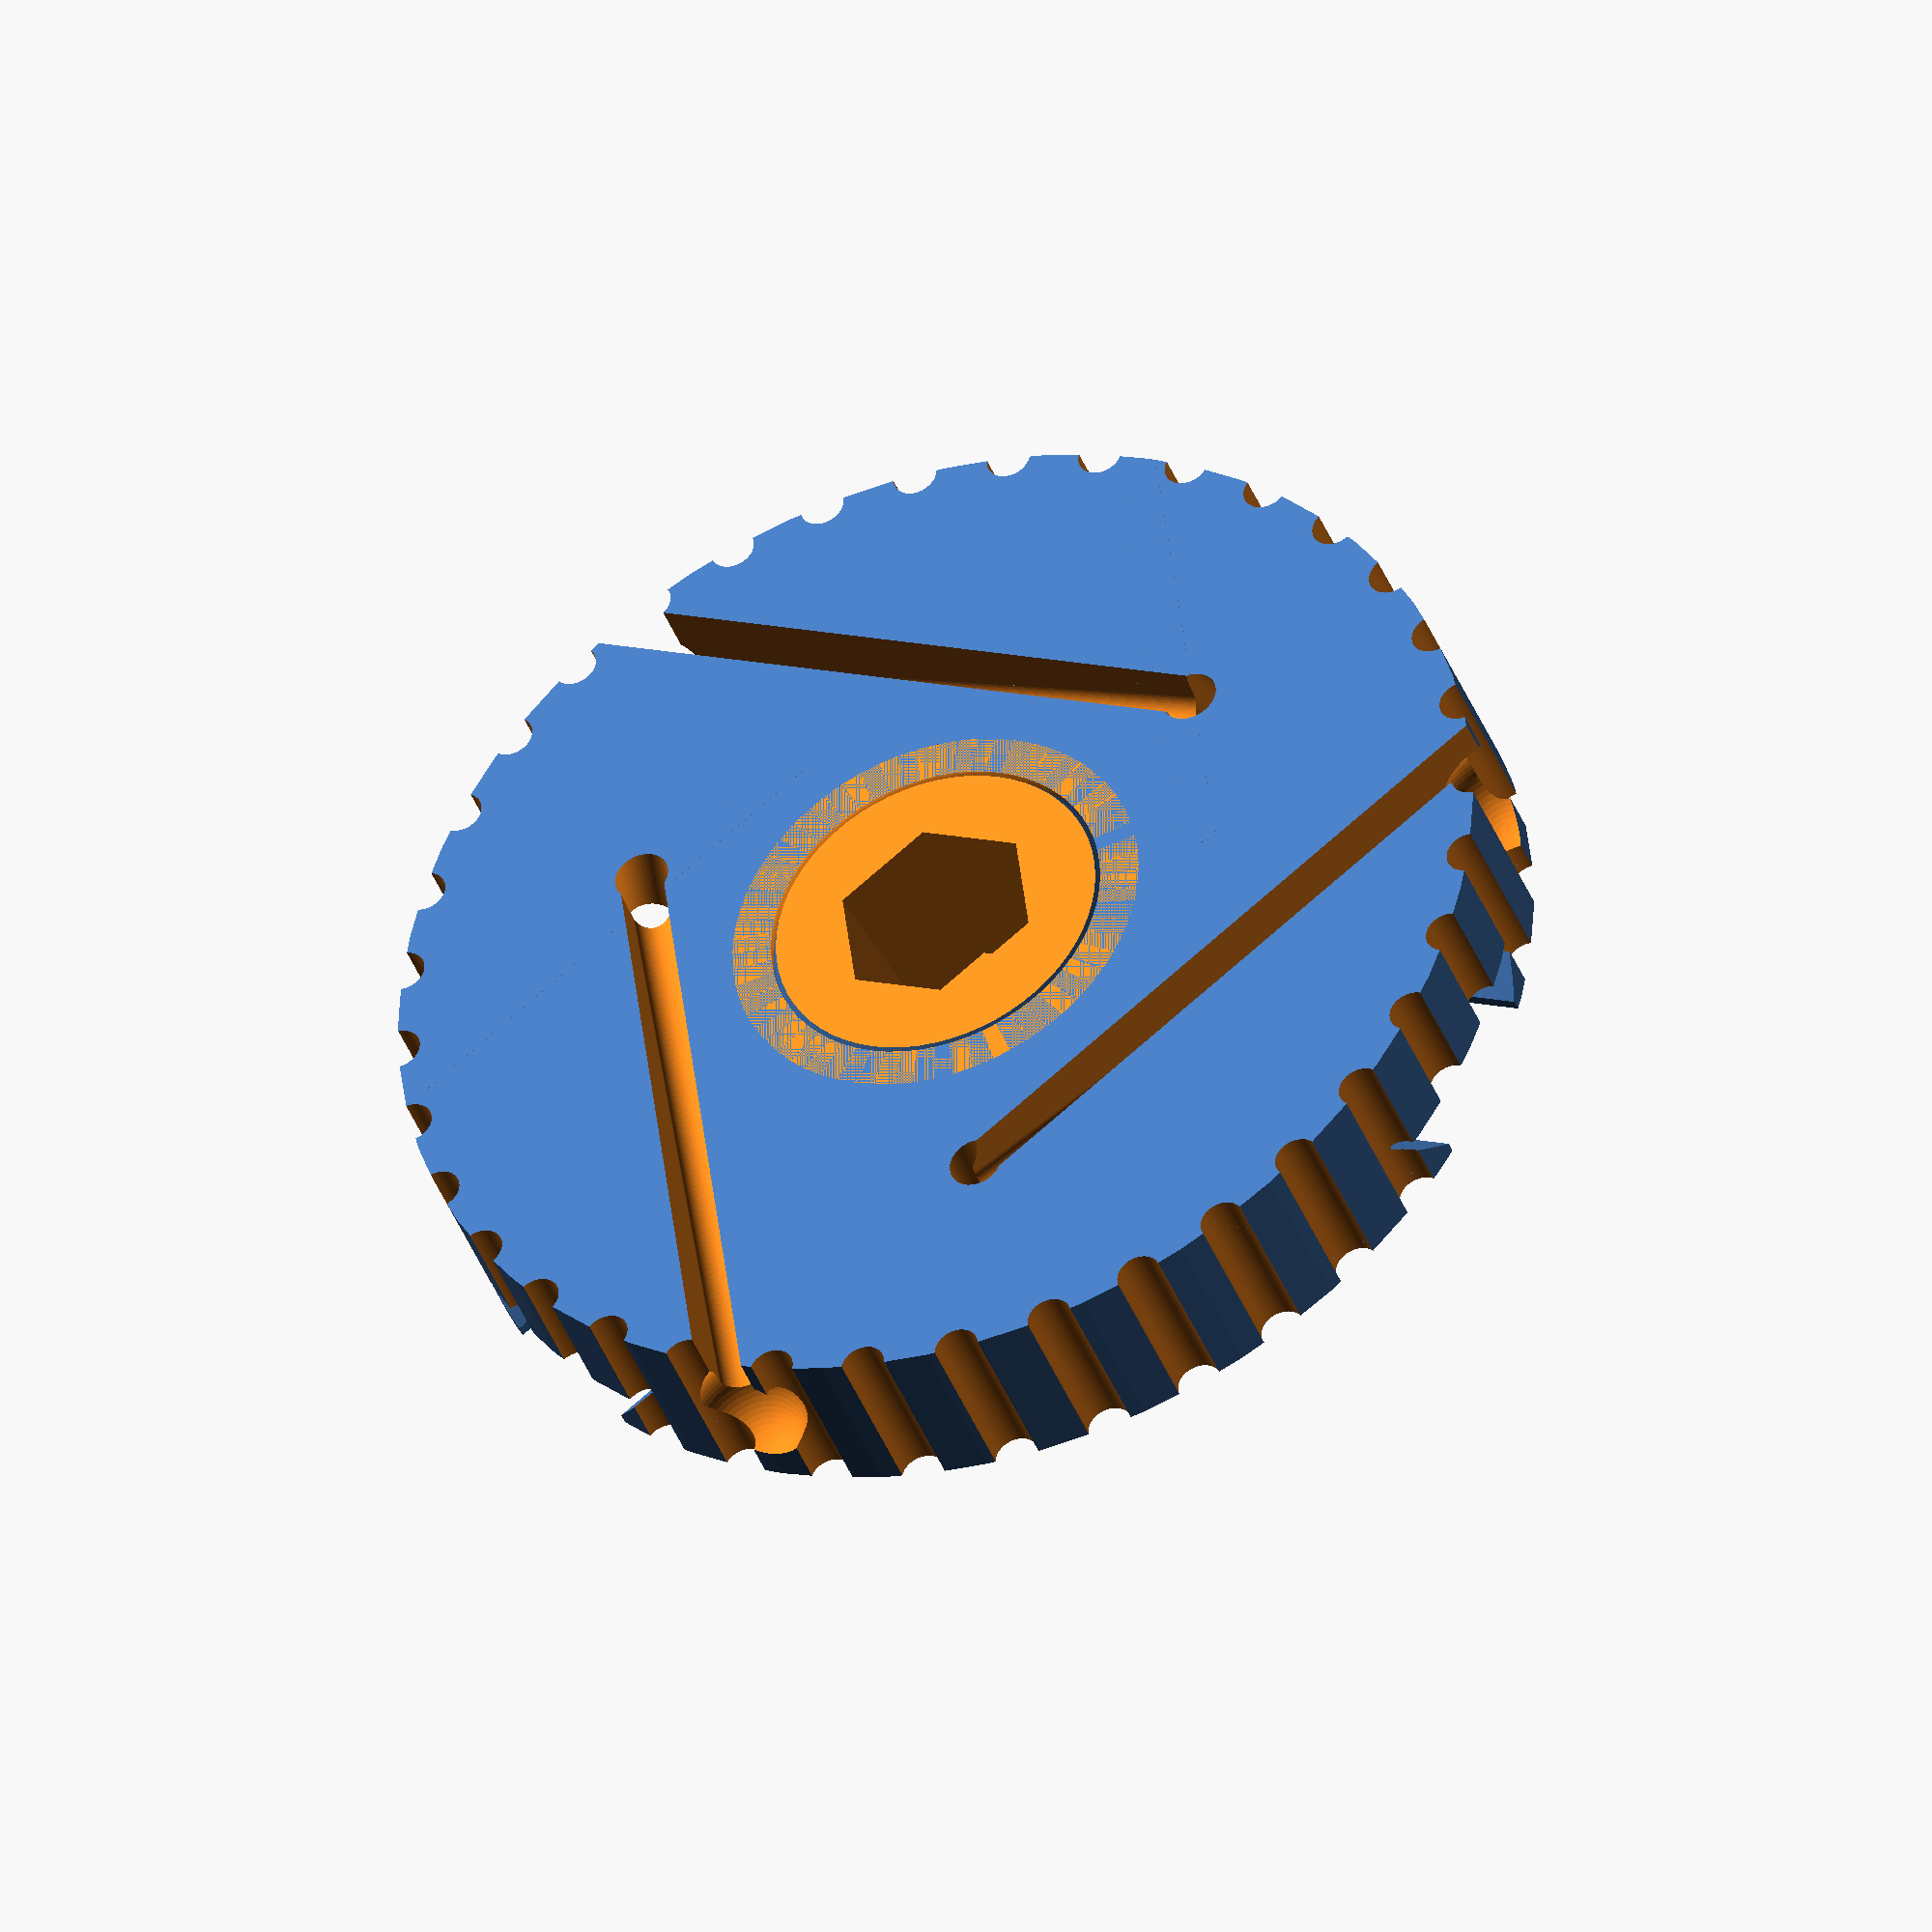
<openscad>
$fn=64;


rotate(a = [0, 180, 0]) {
	union() {
		difference() {
			difference() {
				difference() {
					difference() {
						difference() {
							difference() {
								difference() {
									difference() {
										difference() {
											difference() {
												rotate(a = 5.0000000000) {
													rotate(a = 10.0000000000) {
														difference() {
															rotate(a = 10.0000000000) {
																difference() {
																	rotate(a = 10.0000000000) {
																		difference() {
																			rotate(a = 10.0000000000) {
																				difference() {
																					rotate(a = 10.0000000000) {
																						difference() {
																							rotate(a = 10.0000000000) {
																								difference() {
																									rotate(a = 10.0000000000) {
																										difference() {
																											rotate(a = 10.0000000000) {
																												difference() {
																													rotate(a = 10.0000000000) {
																														difference() {
																															rotate(a = 10.0000000000) {
																																difference() {
																																	rotate(a = 10.0000000000) {
																																		difference() {
																																			rotate(a = 10.0000000000) {
																																				difference() {
																																					rotate(a = 10.0000000000) {
																																						difference() {
																																							rotate(a = 10.0000000000) {
																																								difference() {
																																									rotate(a = 10.0000000000) {
																																										difference() {
																																											rotate(a = 10.0000000000) {
																																												difference() {
																																													rotate(a = 10.0000000000) {
																																														difference() {
																																															rotate(a = 10.0000000000) {
																																																difference() {
																																																	rotate(a = 10.0000000000) {
																																																		difference() {
																																																			rotate(a = 10.0000000000) {
																																																				difference() {
																																																					rotate(a = 10.0000000000) {
																																																						difference() {
																																																							rotate(a = 10.0000000000) {
																																																								difference() {
																																																									rotate(a = 10.0000000000) {
																																																										difference() {
																																																											rotate(a = 10.0000000000) {
																																																												difference() {
																																																													rotate(a = 10.0000000000) {
																																																														difference() {
																																																															rotate(a = 10.0000000000) {
																																																																difference() {
																																																																	rotate(a = 10.0000000000) {
																																																																		difference() {
																																																																			rotate(a = 10.0000000000) {
																																																																				difference() {
																																																																					rotate(a = 10.0000000000) {
																																																																						difference() {
																																																																							rotate(a = 10.0000000000) {
																																																																								difference() {
																																																																									rotate(a = 10.0000000000) {
																																																																										difference() {
																																																																											rotate(a = 10.0000000000) {
																																																																												difference() {
																																																																													rotate(a = 10.0000000000) {
																																																																														difference() {
																																																																															rotate(a = 10.0000000000) {
																																																																																difference() {
																																																																																	rotate(a = 10.0000000000) {
																																																																																		difference() {
																																																																																			rotate(a = 10.0000000000) {
																																																																																				difference() {
																																																																																					cylinder(h = 8.0000000000, r = 25.0000000000);
																																																																																					translate(v = [0, 0, -0.5000000000]) {
																																																																																						translate(v = [-25.0000000000, 0, 0]) {
																																																																																							cylinder(h = 9.0000000000, r = 1.0000000000);
																																																																																						}
																																																																																					}
																																																																																				}
																																																																																			}
																																																																																			translate(v = [0, 0, -0.5000000000]) {
																																																																																				translate(v = [-25.0000000000, 0, 0]) {
																																																																																					cylinder(h = 9.0000000000, r = 1.0000000000);
																																																																																				}
																																																																																			}
																																																																																		}
																																																																																	}
																																																																																	translate(v = [0, 0, -0.5000000000]) {
																																																																																		translate(v = [-25.0000000000, 0, 0]) {
																																																																																			cylinder(h = 9.0000000000, r = 1.0000000000);
																																																																																		}
																																																																																	}
																																																																																}
																																																																															}
																																																																															translate(v = [0, 0, -0.5000000000]) {
																																																																																translate(v = [-25.0000000000, 0, 0]) {
																																																																																	cylinder(h = 9.0000000000, r = 1.0000000000);
																																																																																}
																																																																															}
																																																																														}
																																																																													}
																																																																													translate(v = [0, 0, -0.5000000000]) {
																																																																														translate(v = [-25.0000000000, 0, 0]) {
																																																																															cylinder(h = 9.0000000000, r = 1.0000000000);
																																																																														}
																																																																													}
																																																																												}
																																																																											}
																																																																											translate(v = [0, 0, -0.5000000000]) {
																																																																												translate(v = [-25.0000000000, 0, 0]) {
																																																																													cylinder(h = 9.0000000000, r = 1.0000000000);
																																																																												}
																																																																											}
																																																																										}
																																																																									}
																																																																									translate(v = [0, 0, -0.5000000000]) {
																																																																										translate(v = [-25.0000000000, 0, 0]) {
																																																																											cylinder(h = 9.0000000000, r = 1.0000000000);
																																																																										}
																																																																									}
																																																																								}
																																																																							}
																																																																							translate(v = [0, 0, -0.5000000000]) {
																																																																								translate(v = [-25.0000000000, 0, 0]) {
																																																																									cylinder(h = 9.0000000000, r = 1.0000000000);
																																																																								}
																																																																							}
																																																																						}
																																																																					}
																																																																					translate(v = [0, 0, -0.5000000000]) {
																																																																						translate(v = [-25.0000000000, 0, 0]) {
																																																																							cylinder(h = 9.0000000000, r = 1.0000000000);
																																																																						}
																																																																					}
																																																																				}
																																																																			}
																																																																			translate(v = [0, 0, -0.5000000000]) {
																																																																				translate(v = [-25.0000000000, 0, 0]) {
																																																																					cylinder(h = 9.0000000000, r = 1.0000000000);
																																																																				}
																																																																			}
																																																																		}
																																																																	}
																																																																	translate(v = [0, 0, -0.5000000000]) {
																																																																		translate(v = [-25.0000000000, 0, 0]) {
																																																																			cylinder(h = 9.0000000000, r = 1.0000000000);
																																																																		}
																																																																	}
																																																																}
																																																															}
																																																															translate(v = [0, 0, -0.5000000000]) {
																																																																translate(v = [-25.0000000000, 0, 0]) {
																																																																	cylinder(h = 9.0000000000, r = 1.0000000000);
																																																																}
																																																															}
																																																														}
																																																													}
																																																													translate(v = [0, 0, -0.5000000000]) {
																																																														translate(v = [-25.0000000000, 0, 0]) {
																																																															cylinder(h = 9.0000000000, r = 1.0000000000);
																																																														}
																																																													}
																																																												}
																																																											}
																																																											translate(v = [0, 0, -0.5000000000]) {
																																																												translate(v = [-25.0000000000, 0, 0]) {
																																																													cylinder(h = 9.0000000000, r = 1.0000000000);
																																																												}
																																																											}
																																																										}
																																																									}
																																																									translate(v = [0, 0, -0.5000000000]) {
																																																										translate(v = [-25.0000000000, 0, 0]) {
																																																											cylinder(h = 9.0000000000, r = 1.0000000000);
																																																										}
																																																									}
																																																								}
																																																							}
																																																							translate(v = [0, 0, -0.5000000000]) {
																																																								translate(v = [-25.0000000000, 0, 0]) {
																																																									cylinder(h = 9.0000000000, r = 1.0000000000);
																																																								}
																																																							}
																																																						}
																																																					}
																																																					translate(v = [0, 0, -0.5000000000]) {
																																																						translate(v = [-25.0000000000, 0, 0]) {
																																																							cylinder(h = 9.0000000000, r = 1.0000000000);
																																																						}
																																																					}
																																																				}
																																																			}
																																																			translate(v = [0, 0, -0.5000000000]) {
																																																				translate(v = [-25.0000000000, 0, 0]) {
																																																					cylinder(h = 9.0000000000, r = 1.0000000000);
																																																				}
																																																			}
																																																		}
																																																	}
																																																	translate(v = [0, 0, -0.5000000000]) {
																																																		translate(v = [-25.0000000000, 0, 0]) {
																																																			cylinder(h = 9.0000000000, r = 1.0000000000);
																																																		}
																																																	}
																																																}
																																															}
																																															translate(v = [0, 0, -0.5000000000]) {
																																																translate(v = [-25.0000000000, 0, 0]) {
																																																	cylinder(h = 9.0000000000, r = 1.0000000000);
																																																}
																																															}
																																														}
																																													}
																																													translate(v = [0, 0, -0.5000000000]) {
																																														translate(v = [-25.0000000000, 0, 0]) {
																																															cylinder(h = 9.0000000000, r = 1.0000000000);
																																														}
																																													}
																																												}
																																											}
																																											translate(v = [0, 0, -0.5000000000]) {
																																												translate(v = [-25.0000000000, 0, 0]) {
																																													cylinder(h = 9.0000000000, r = 1.0000000000);
																																												}
																																											}
																																										}
																																									}
																																									translate(v = [0, 0, -0.5000000000]) {
																																										translate(v = [-25.0000000000, 0, 0]) {
																																											cylinder(h = 9.0000000000, r = 1.0000000000);
																																										}
																																									}
																																								}
																																							}
																																							translate(v = [0, 0, -0.5000000000]) {
																																								translate(v = [-25.0000000000, 0, 0]) {
																																									cylinder(h = 9.0000000000, r = 1.0000000000);
																																								}
																																							}
																																						}
																																					}
																																					translate(v = [0, 0, -0.5000000000]) {
																																						translate(v = [-25.0000000000, 0, 0]) {
																																							cylinder(h = 9.0000000000, r = 1.0000000000);
																																						}
																																					}
																																				}
																																			}
																																			translate(v = [0, 0, -0.5000000000]) {
																																				translate(v = [-25.0000000000, 0, 0]) {
																																					cylinder(h = 9.0000000000, r = 1.0000000000);
																																				}
																																			}
																																		}
																																	}
																																	translate(v = [0, 0, -0.5000000000]) {
																																		translate(v = [-25.0000000000, 0, 0]) {
																																			cylinder(h = 9.0000000000, r = 1.0000000000);
																																		}
																																	}
																																}
																															}
																															translate(v = [0, 0, -0.5000000000]) {
																																translate(v = [-25.0000000000, 0, 0]) {
																																	cylinder(h = 9.0000000000, r = 1.0000000000);
																																}
																															}
																														}
																													}
																													translate(v = [0, 0, -0.5000000000]) {
																														translate(v = [-25.0000000000, 0, 0]) {
																															cylinder(h = 9.0000000000, r = 1.0000000000);
																														}
																													}
																												}
																											}
																											translate(v = [0, 0, -0.5000000000]) {
																												translate(v = [-25.0000000000, 0, 0]) {
																													cylinder(h = 9.0000000000, r = 1.0000000000);
																												}
																											}
																										}
																									}
																									translate(v = [0, 0, -0.5000000000]) {
																										translate(v = [-25.0000000000, 0, 0]) {
																											cylinder(h = 9.0000000000, r = 1.0000000000);
																										}
																									}
																								}
																							}
																							translate(v = [0, 0, -0.5000000000]) {
																								translate(v = [-25.0000000000, 0, 0]) {
																									cylinder(h = 9.0000000000, r = 1.0000000000);
																								}
																							}
																						}
																					}
																					translate(v = [0, 0, -0.5000000000]) {
																						translate(v = [-25.0000000000, 0, 0]) {
																							cylinder(h = 9.0000000000, r = 1.0000000000);
																						}
																					}
																				}
																			}
																			translate(v = [0, 0, -0.5000000000]) {
																				translate(v = [-25.0000000000, 0, 0]) {
																					cylinder(h = 9.0000000000, r = 1.0000000000);
																				}
																			}
																		}
																	}
																	translate(v = [0, 0, -0.5000000000]) {
																		translate(v = [-25.0000000000, 0, 0]) {
																			cylinder(h = 9.0000000000, r = 1.0000000000);
																		}
																	}
																}
															}
															translate(v = [0, 0, -0.5000000000]) {
																translate(v = [-25.0000000000, 0, 0]) {
																	cylinder(h = 9.0000000000, r = 1.0000000000);
																}
															}
														}
													}
												}
												translate(v = [10.4500000000, 0, 0]) {
													rotate(a = -15.0000000000, v = [0, 1, 0]) {
														translate(v = [6.3000000000, 0, -8.0000000000]) {
															union() {
																union() {
																	cylinder(h = 8.0000000000, r = 6.3000000000);
																	translate(v = [0, 0, 7.9000000000]) {
																		cylinder(r1 = 3.6000000000, r2 = 0.9000000000, h = 3.0000000000);
																	}
																}
																translate(v = [0, 0, 8.0000000000]) {
																	cylinder(h = 36.0000000000, r = 1.2000000000);
																}
															}
														}
													}
												}
											}
											rotate(a = 120) {
												translate(v = [10.4500000000, 0, 0]) {
													rotate(a = -15.0000000000, v = [0, 1, 0]) {
														translate(v = [6.3000000000, 0, -8.0000000000]) {
															union() {
																union() {
																	cylinder(h = 8.0000000000, r = 6.3000000000);
																	translate(v = [0, 0, 7.9000000000]) {
																		cylinder(r1 = 3.6000000000, r2 = 0.9000000000, h = 3.0000000000);
																	}
																}
																translate(v = [0, 0, 8.0000000000]) {
																	cylinder(h = 36.0000000000, r = 1.2000000000);
																}
															}
														}
													}
												}
											}
										}
										rotate(a = 240) {
											translate(v = [10.4500000000, 0, 0]) {
												rotate(a = -15.0000000000, v = [0, 1, 0]) {
													translate(v = [6.3000000000, 0, -8.0000000000]) {
														union() {
															union() {
																cylinder(h = 8.0000000000, r = 6.3000000000);
																translate(v = [0, 0, 7.9000000000]) {
																	cylinder(r1 = 3.6000000000, r2 = 0.9000000000, h = 3.0000000000);
																}
															}
															translate(v = [0, 0, 8.0000000000]) {
																cylinder(h = 36.0000000000, r = 1.2000000000);
															}
														}
													}
												}
											}
										}
									}
									translate(v = [14.8868003229, 0, 6.5000000000]) {
										rotate(a = 120) {
											rotate(a = 4.9718715682, v = [0, 1, 0]) {
												union() {
													translate(v = [0, -1.0000000000, 0]) {
														cube(size = [29.8627227957, 2.0000000000, 8.0000000000]);
													}
													union() {
														rotate(a = 90, v = [0, 1, 0]) {
															cylinder(h = 28.8627227957, r = 1.0000000000);
														}
														translate(v = [28.8627227957, 0, 0]) {
															sphere(r = 2.6000000000);
														}
													}
												}
											}
										}
									}
								}
								rotate(a = 120) {
									translate(v = [14.8868003229, 0, 6.5000000000]) {
										rotate(a = 120) {
											rotate(a = 4.9718715682, v = [0, 1, 0]) {
												union() {
													translate(v = [0, -1.0000000000, 0]) {
														cube(size = [29.8627227957, 2.0000000000, 8.0000000000]);
													}
													union() {
														rotate(a = 90, v = [0, 1, 0]) {
															cylinder(h = 28.8627227957, r = 1.0000000000);
														}
														translate(v = [28.8627227957, 0, 0]) {
															sphere(r = 2.6000000000);
														}
													}
												}
											}
										}
									}
								}
							}
							rotate(a = 240) {
								translate(v = [14.8868003229, 0, 6.5000000000]) {
									rotate(a = 120) {
										rotate(a = 4.9718715682, v = [0, 1, 0]) {
											union() {
												translate(v = [0, -1.0000000000, 0]) {
													cube(size = [29.8627227957, 2.0000000000, 8.0000000000]);
												}
												union() {
													rotate(a = 90, v = [0, 1, 0]) {
														cylinder(h = 28.8627227957, r = 1.0000000000);
													}
													translate(v = [28.8627227957, 0, 0]) {
														sphere(r = 2.6000000000);
													}
												}
											}
										}
									}
								}
							}
						}
						translate(v = [0, 0, 4.0000000000]) {
							sphere(r = 8.6500000000);
						}
					}
					translate(v = [0.5000000000, 0, 0]) {
						translate(v = [0, 0, 2.6566666667]) {
							rotate(a = [0, 180, 0]) {
								difference() {
									difference() {
										difference() {
											difference() {
												translate(v = [0, -5.8702794913, 0]) {
													cube(size = [26.0000000000, 11.7405589825, 2.7666666667]);
												}
												translate(v = [0, -15.6540786434, 0]) {
													translate(v = [0, 0, 2.1666666667]) {
														translate(v = [-0.5000000000, 0, 0]) {
															cube(size = [27.0000000000, 11.7405589825, 2.6666666667]);
														}
													}
												}
											}
											translate(v = [0, -3.9135196608, 0]) {
												translate(v = [0, 0, 2.1666666667]) {
													rotate(a = 45, v = [1, 0, 0]) {
														translate(v = [0, -11.7405589825, 0]) {
															translate(v = [-0.5000000000, 0, 0]) {
																cube(size = [27.0000000000, 11.7405589825, 2.6666666667]);
															}
														}
													}
												}
											}
										}
										mirror(v = [0, 1, 0]) {
											translate(v = [0, -15.6540786434, 0]) {
												translate(v = [0, 0, 2.1666666667]) {
													translate(v = [-0.5000000000, 0, 0]) {
														cube(size = [27.0000000000, 11.7405589825, 2.6666666667]);
													}
												}
											}
										}
									}
									mirror(v = [0, 1, 0]) {
										translate(v = [0, -3.9135196608, 0]) {
											translate(v = [0, 0, 2.1666666667]) {
												rotate(a = 45, v = [1, 0, 0]) {
													translate(v = [0, -11.7405589825, 0]) {
														translate(v = [-0.5000000000, 0, 0]) {
															cube(size = [27.0000000000, 11.7405589825, 2.6666666667]);
														}
													}
												}
											}
										}
									}
								}
							}
						}
					}
				}
				rotate(a = 120) {
					translate(v = [0.5000000000, 0, 0]) {
						translate(v = [0, 0, 2.6566666667]) {
							rotate(a = [0, 180, 0]) {
								difference() {
									difference() {
										difference() {
											difference() {
												translate(v = [0, -5.8702794913, 0]) {
													cube(size = [26.0000000000, 11.7405589825, 2.7666666667]);
												}
												translate(v = [0, -15.6540786434, 0]) {
													translate(v = [0, 0, 2.1666666667]) {
														translate(v = [-0.5000000000, 0, 0]) {
															cube(size = [27.0000000000, 11.7405589825, 2.6666666667]);
														}
													}
												}
											}
											translate(v = [0, -3.9135196608, 0]) {
												translate(v = [0, 0, 2.1666666667]) {
													rotate(a = 45, v = [1, 0, 0]) {
														translate(v = [0, -11.7405589825, 0]) {
															translate(v = [-0.5000000000, 0, 0]) {
																cube(size = [27.0000000000, 11.7405589825, 2.6666666667]);
															}
														}
													}
												}
											}
										}
										mirror(v = [0, 1, 0]) {
											translate(v = [0, -15.6540786434, 0]) {
												translate(v = [0, 0, 2.1666666667]) {
													translate(v = [-0.5000000000, 0, 0]) {
														cube(size = [27.0000000000, 11.7405589825, 2.6666666667]);
													}
												}
											}
										}
									}
									mirror(v = [0, 1, 0]) {
										translate(v = [0, -3.9135196608, 0]) {
											translate(v = [0, 0, 2.1666666667]) {
												rotate(a = 45, v = [1, 0, 0]) {
													translate(v = [0, -11.7405589825, 0]) {
														translate(v = [-0.5000000000, 0, 0]) {
															cube(size = [27.0000000000, 11.7405589825, 2.6666666667]);
														}
													}
												}
											}
										}
									}
								}
							}
						}
					}
				}
			}
			rotate(a = 240) {
				translate(v = [0.5000000000, 0, 0]) {
					translate(v = [0, 0, 2.6566666667]) {
						rotate(a = [0, 180, 0]) {
							difference() {
								difference() {
									difference() {
										difference() {
											translate(v = [0, -5.8702794913, 0]) {
												cube(size = [26.0000000000, 11.7405589825, 2.7666666667]);
											}
											translate(v = [0, -15.6540786434, 0]) {
												translate(v = [0, 0, 2.1666666667]) {
													translate(v = [-0.5000000000, 0, 0]) {
														cube(size = [27.0000000000, 11.7405589825, 2.6666666667]);
													}
												}
											}
										}
										translate(v = [0, -3.9135196608, 0]) {
											translate(v = [0, 0, 2.1666666667]) {
												rotate(a = 45, v = [1, 0, 0]) {
													translate(v = [0, -11.7405589825, 0]) {
														translate(v = [-0.5000000000, 0, 0]) {
															cube(size = [27.0000000000, 11.7405589825, 2.6666666667]);
														}
													}
												}
											}
										}
									}
									mirror(v = [0, 1, 0]) {
										translate(v = [0, -15.6540786434, 0]) {
											translate(v = [0, 0, 2.1666666667]) {
												translate(v = [-0.5000000000, 0, 0]) {
													cube(size = [27.0000000000, 11.7405589825, 2.6666666667]);
												}
											}
										}
									}
								}
								mirror(v = [0, 1, 0]) {
									translate(v = [0, -3.9135196608, 0]) {
										translate(v = [0, 0, 2.1666666667]) {
											rotate(a = 45, v = [1, 0, 0]) {
												translate(v = [0, -11.7405589825, 0]) {
													translate(v = [-0.5000000000, 0, 0]) {
														cube(size = [27.0000000000, 11.7405589825, 2.6666666667]);
													}
												}
											}
										}
									}
								}
							}
						}
					}
				}
			}
		}
		translate(v = [0, 0, 4.0000000000]) {
			difference() {
				difference() {
					difference() {
						sphere(r = 8.4500000000);
						translate(v = [0, 0, -7.4500000000]) {
							cylinder(r1 = 0, r2 = 3.7555555556, $fn = 6, h = 3.7555555556);
						}
					}
					translate(v = [0, 0, -3.6944444444]) {
						cylinder(r1 = 3.7555555556, r2 = 4.6944444444, $fn = 6, h = 7.7044444444);
					}
				}
				translate(v = [0, 0, 4.0000000000]) {
					cylinder(h = 8.4500000000, r = 9.4500000000);
				}
			}
		}
	}
}

</openscad>
<views>
elev=39.3 azim=157.2 roll=199.5 proj=o view=solid
</views>
